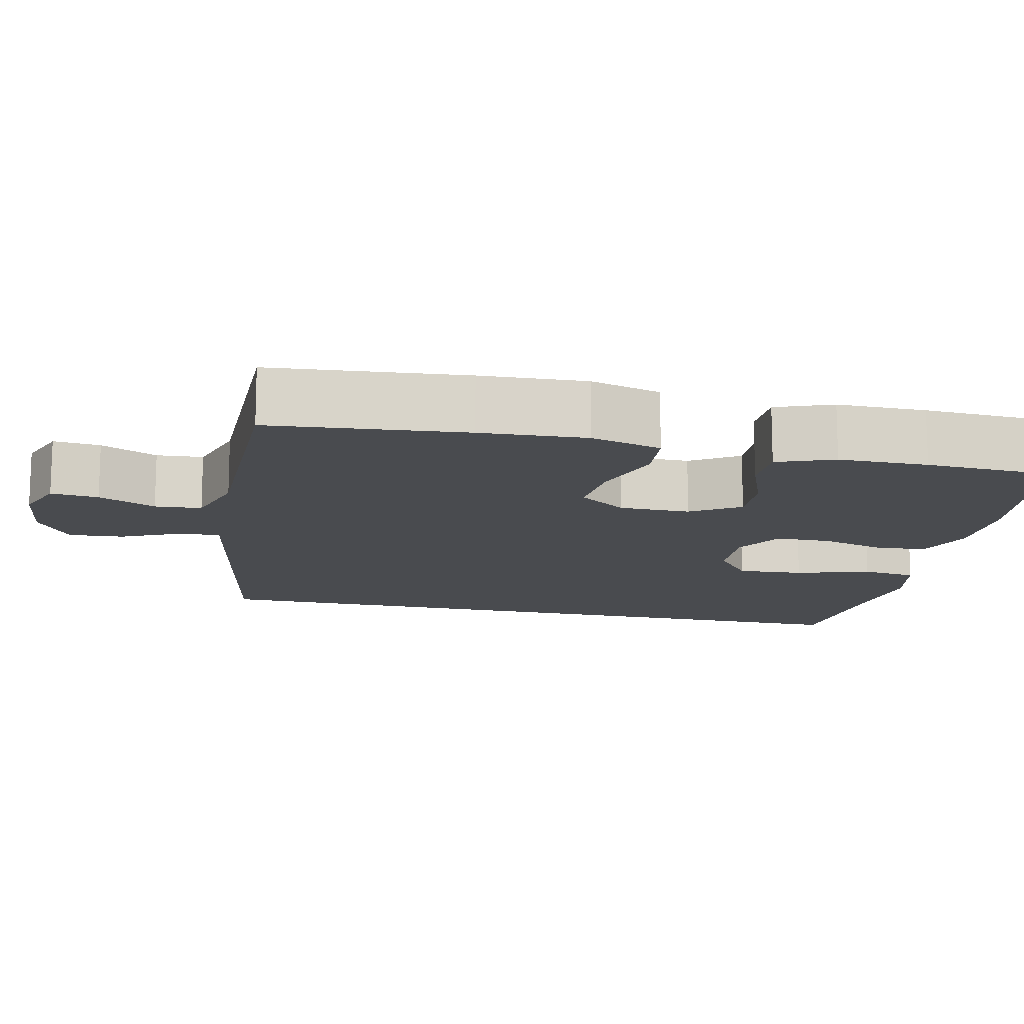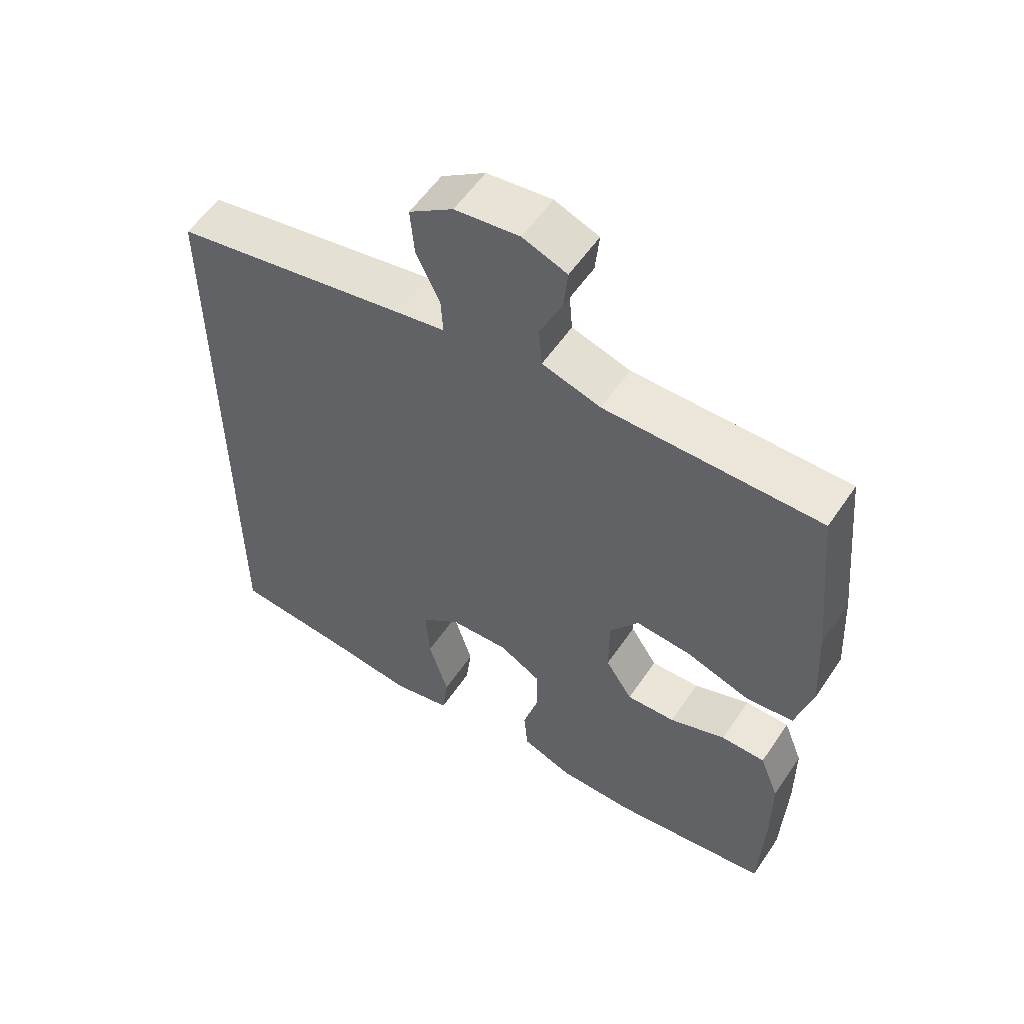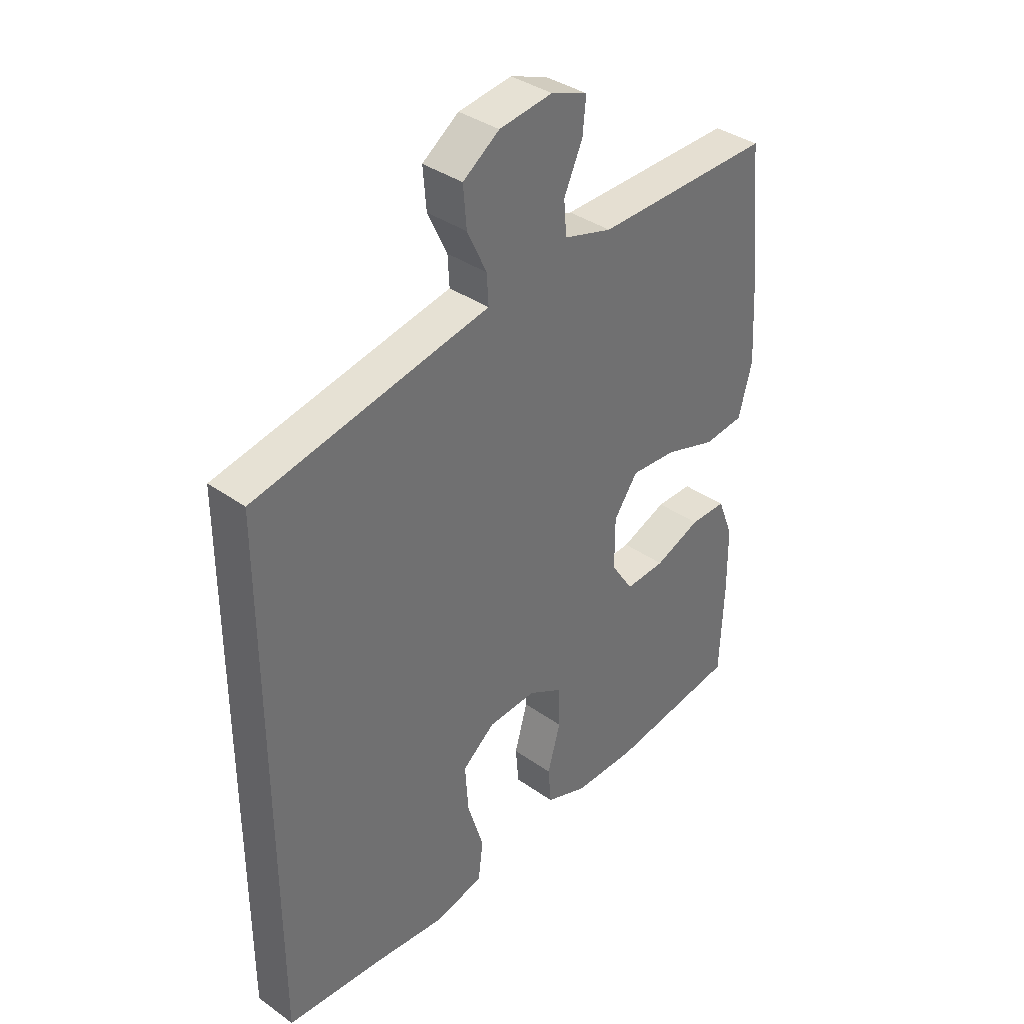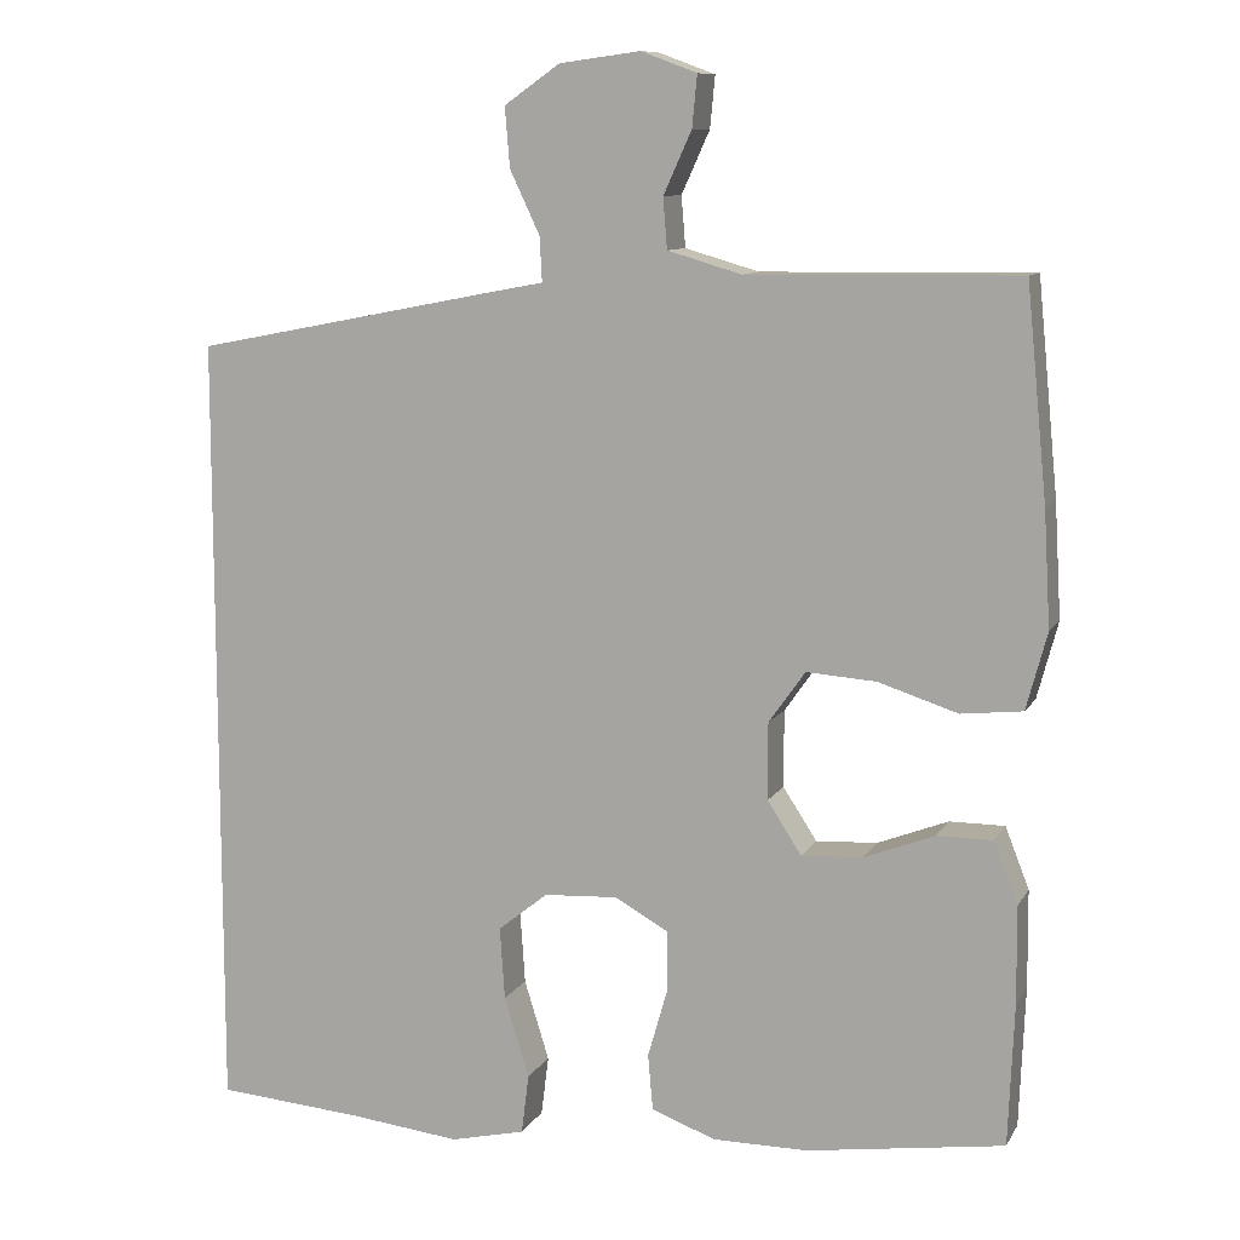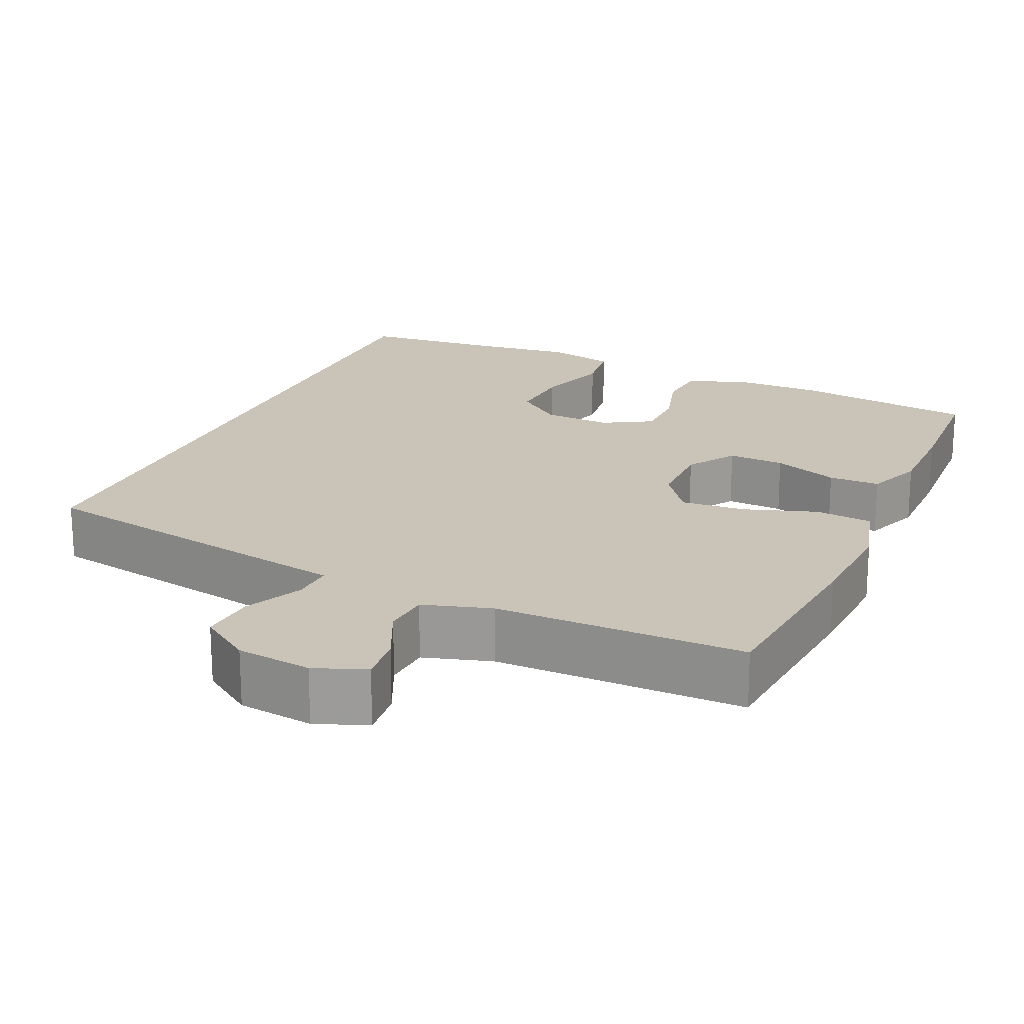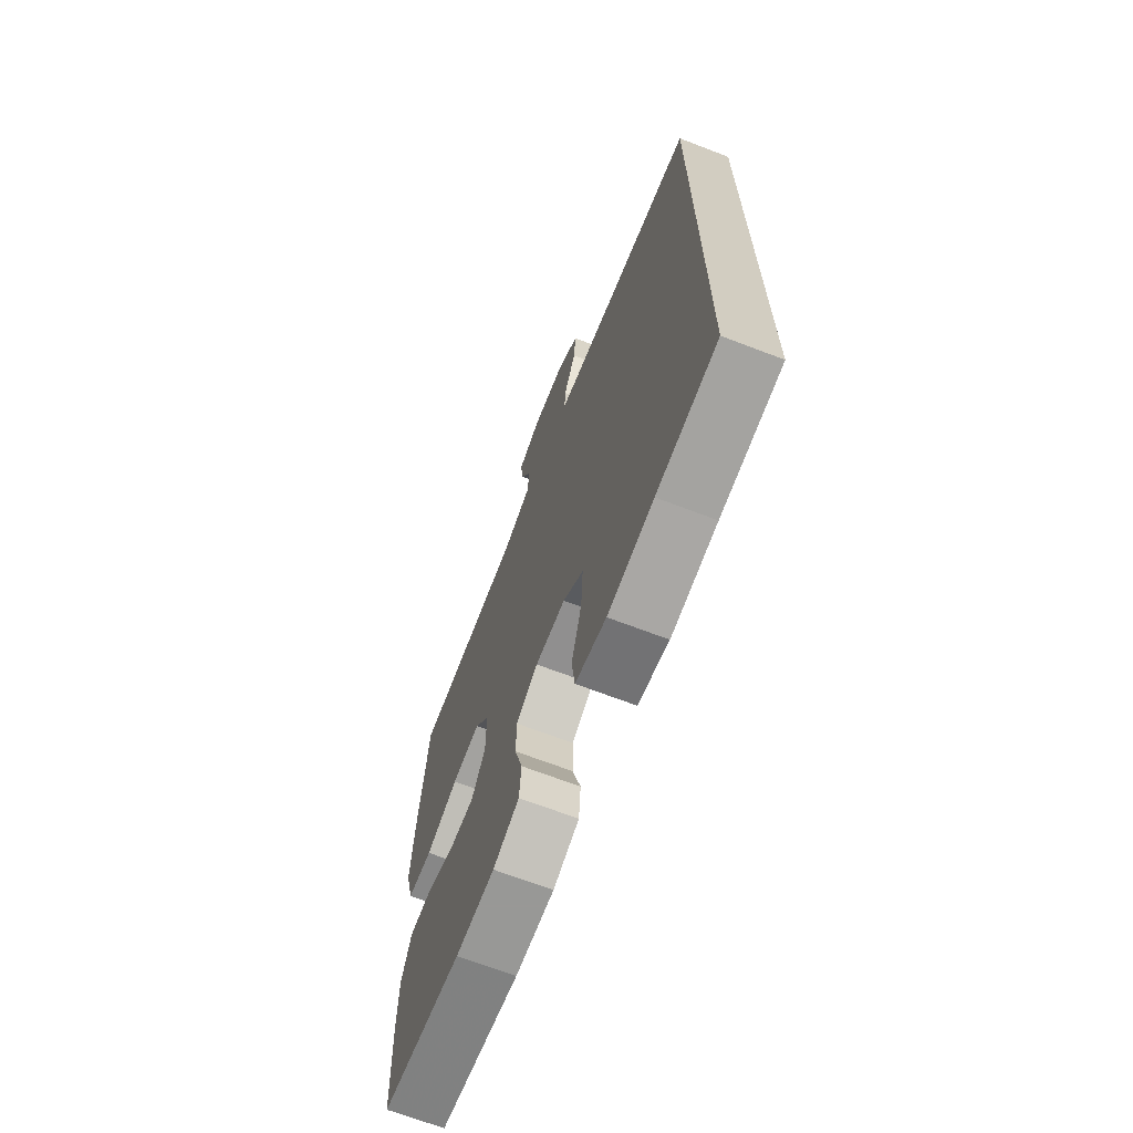
<metadata>
{"format":"obj","ext":"obj","renderer":"f3d","projection":"perspective","resolution":1024,"background":"white","views":[{"elev":-13.8,"azim":77.1,"up":"+Y"},{"elev":56.3,"azim":33.7,"up":"+Z"},{"elev":37.1,"azim":-47.6,"up":"+Z"},{"elev":10.0,"azim":18.7,"up":"+Z"},{"elev":19.9,"azim":23.7,"up":"+Y"},{"elev":-68.5,"azim":-111.0,"up":"+Z"}]}
</metadata>
<code>
v -0.5 0.07 0.399
v -0.141 0.07 0.469
v -0.067 0.07 0.483
v -0.07 0.07 0.537
v -0.106 0.07 0.613
v -0.112 0.07 0.685
v -0.045 0.07 0.732
v 0.053 0.07 0.745
v 0.12 0.07 0.72
v 0.114 0.07 0.658
v 0.08 0.07 0.583
v 0.085 0.07 0.522
v 0.174 0.07 0.496
v 0.5 0.07 0.5
v 0.525 0.07 0.245
v 0.533 0.07 0.107
v 0.508 0.07 0.014
v 0.434 0.07 0.006
v 0.338 0.07 0.037
v 0.254 0.07 0.043
v 0.21 0.07 -0.019
v 0.21 0.07 -0.112
v 0.251 0.07 -0.175
v 0.325 0.07 -0.171
v 0.41 0.07 -0.138
v 0.477 0.07 -0.138
v 0.506 0.07 -0.212
v 0.507 0.07 -0.329
v 0.5 0.07 -0.5
v 0.262 0.07 -0.535
v 0.147 0.07 -0.535
v 0.07 0.07 -0.506
v 0.064 0.07 -0.439
v 0.088 0.07 -0.355
v 0.087 0.07 -0.282
v 0.023 0.07 -0.246
v -0.066 0.07 -0.251
v -0.126 0.07 -0.299
v -0.12 0.07 -0.386
v -0.09 0.07 -0.483
v -0.099 0.07 -0.555
v -0.189 0.07 -0.576
v -0.323 0.07 -0.561
v -0.5 0.07 -0.547
v -0.5 0 0.399
v -0.141 0 0.469
v -0.067 0 0.483
v -0.07 0 0.537
v -0.106 0 0.613
v -0.112 0 0.685
v -0.045 0 0.732
v 0.053 0 0.745
v 0.12 0 0.72
v 0.114 0 0.658
v 0.08 0 0.583
v 0.085 0 0.522
v 0.174 0 0.496
v 0.5 0 0.5
v 0.525 0 0.245
v 0.533 0 0.107
v 0.508 0 0.014
v 0.434 0 0.006
v 0.338 0 0.037
v 0.254 0 0.043
v 0.21 0 -0.019
v 0.21 0 -0.112
v 0.251 0 -0.175
v 0.325 0 -0.171
v 0.41 0 -0.138
v 0.477 0 -0.138
v 0.506 0 -0.212
v 0.507 0 -0.329
v 0.5 0 -0.5
v 0.262 0 -0.535
v 0.147 0 -0.535
v 0.07 0 -0.506
v 0.064 0 -0.439
v 0.088 0 -0.355
v 0.087 0 -0.282
v 0.023 0 -0.246
v -0.066 0 -0.251
v -0.126 0 -0.299
v -0.12 0 -0.386
v -0.09 0 -0.483
v -0.099 0 -0.555
v -0.189 0 -0.576
v -0.323 0 -0.561
v -0.5 0 -0.547
f 43 44 1 2
f 42 43 2 3
f 39 40 41 42
f 38 39 42
f 38 42 3
f 37 38 3
f 36 37 3
f 35 36 3 4
f 31 32 33 34
f 31 34 35
f 30 31 35 4
f 24 25 26 27
f 23 24 27 28
f 16 17 18 19
f 16 19 20
f 13 14 15 16
f 12 13 16 20
f 8 9 10 11
f 8 11 12
f 7 8 12
f 4 5 6 7
f 23 28 29 30
f 22 23 30
f 22 30 4 7
f 21 22 7 12
f 12 20 21
f 46 45 88 87
f 47 46 87 86
f 86 85 84 83
f 86 83 82
f 47 86 82
f 47 82 81
f 47 81 80
f 48 47 80 79
f 78 77 76 75
f 79 78 75
f 48 79 75 74
f 71 70 69 68
f 72 71 68 67
f 63 62 61 60
f 64 63 60
f 60 59 58 57
f 64 60 57 56
f 55 54 53 52
f 56 55 52
f 56 52 51
f 51 50 49 48
f 74 73 72 67
f 74 67 66
f 51 48 74 66
f 56 51 66 65
f 65 64 56
f 1 45 46 2
f 2 46 47 3
f 3 47 48 4
f 4 48 49 5
f 5 49 50 6
f 6 50 51 7
f 7 51 52 8
f 8 52 53 9
f 9 53 54 10
f 10 54 55 11
f 11 55 56 12
f 12 56 57 13
f 13 57 58 14
f 14 58 59 15
f 15 59 60 16
f 16 60 61 17
f 17 61 62 18
f 18 62 63 19
f 19 63 64 20
f 20 64 65 21
f 21 65 66 22
f 22 66 67 23
f 23 67 68 24
f 24 68 69 25
f 25 69 70 26
f 26 70 71 27
f 27 71 72 28
f 28 72 73 29
f 29 73 74 30
f 30 74 75 31
f 31 75 76 32
f 32 76 77 33
f 33 77 78 34
f 34 78 79 35
f 35 79 80 36
f 36 80 81 37
f 37 81 82 38
f 38 82 83 39
f 39 83 84 40
f 40 84 85 41
f 41 85 86 42
f 42 86 87 43
f 43 87 88 44
f 44 88 45 1

</code>
